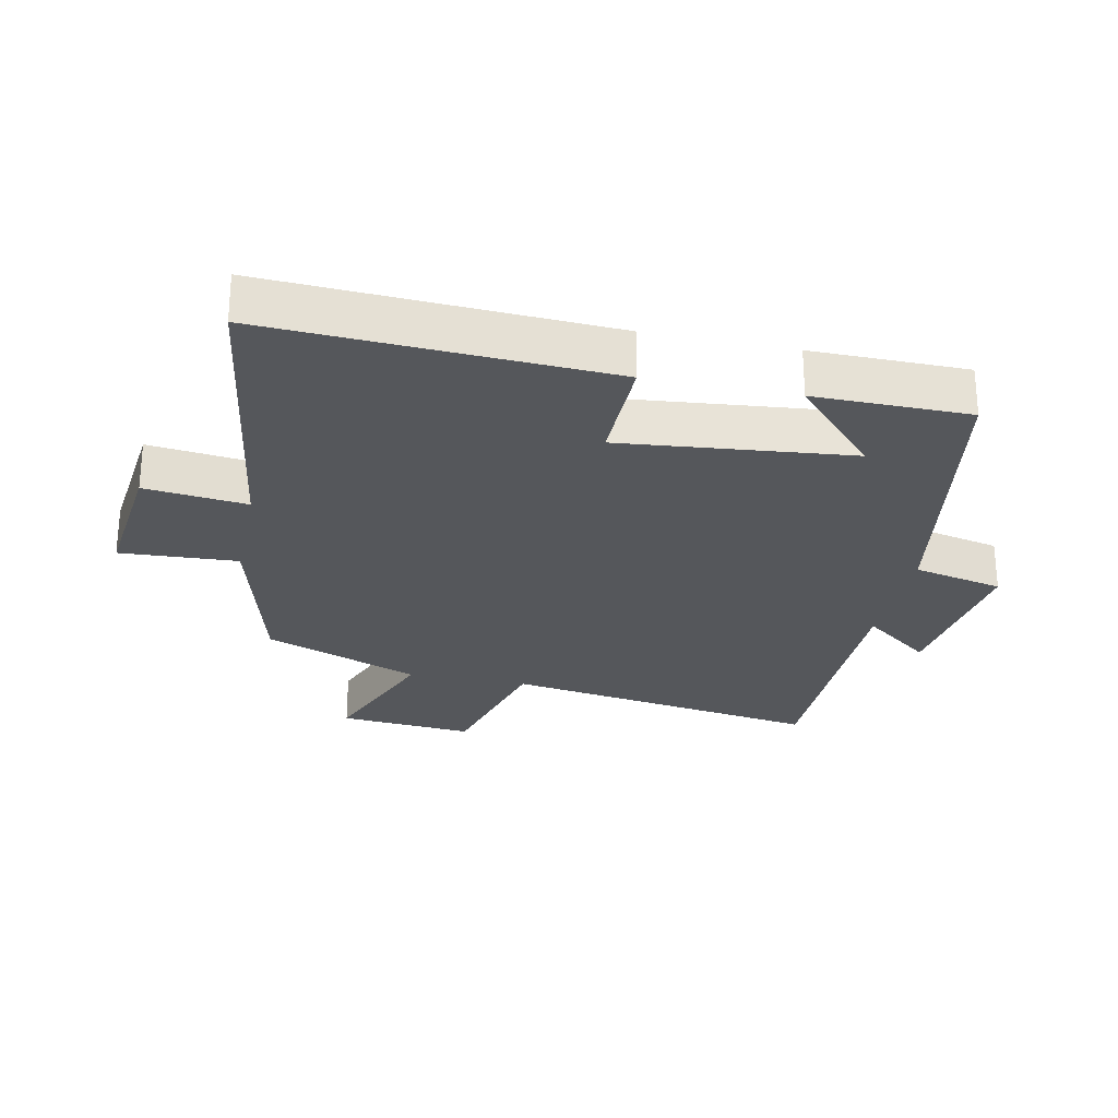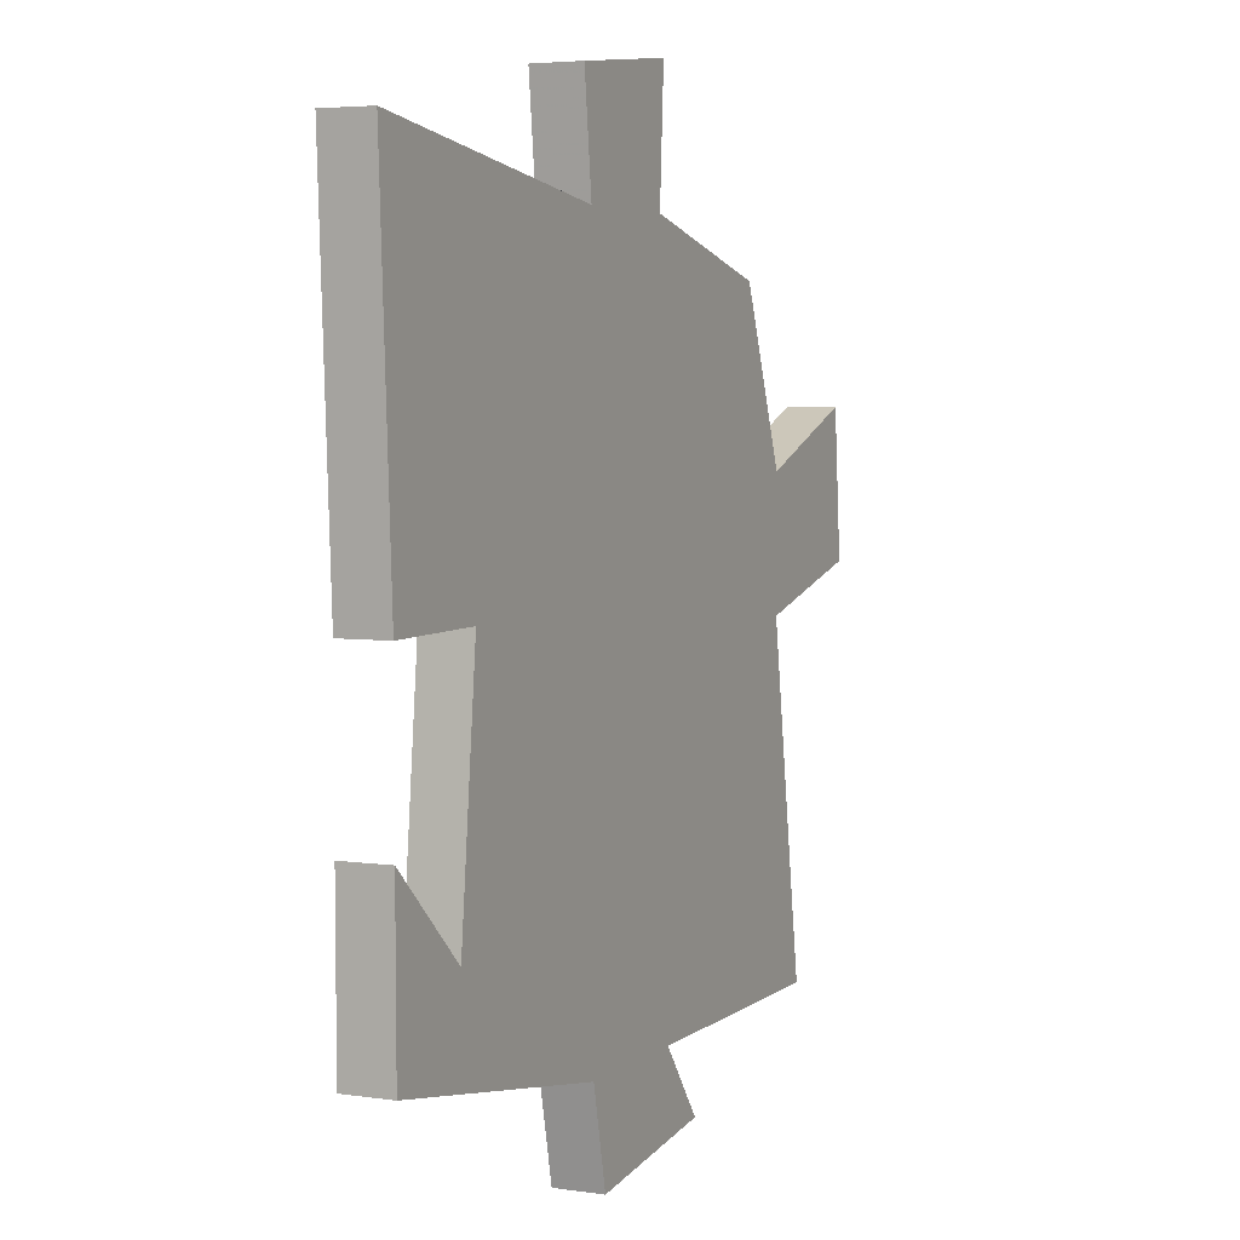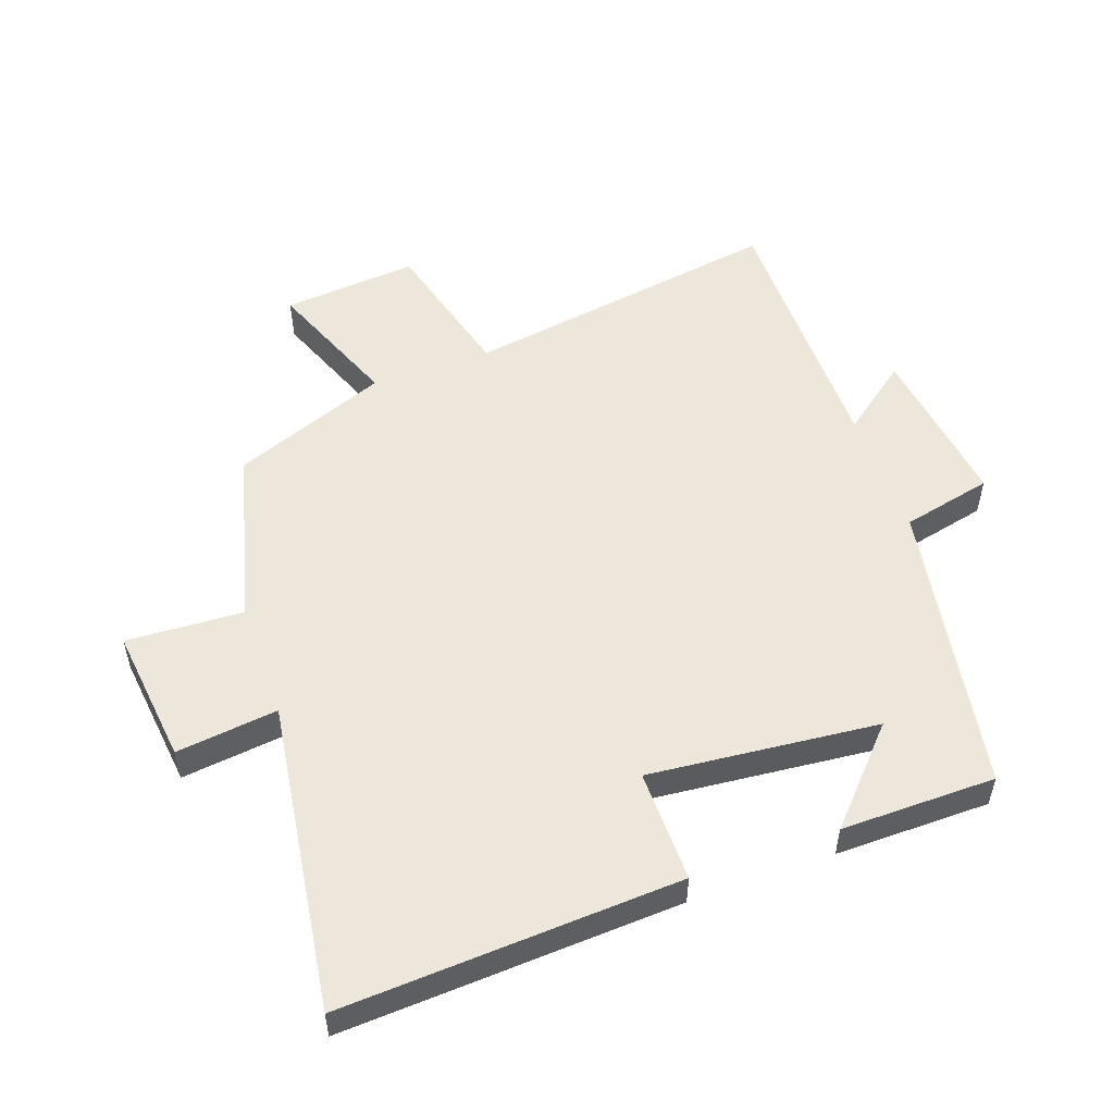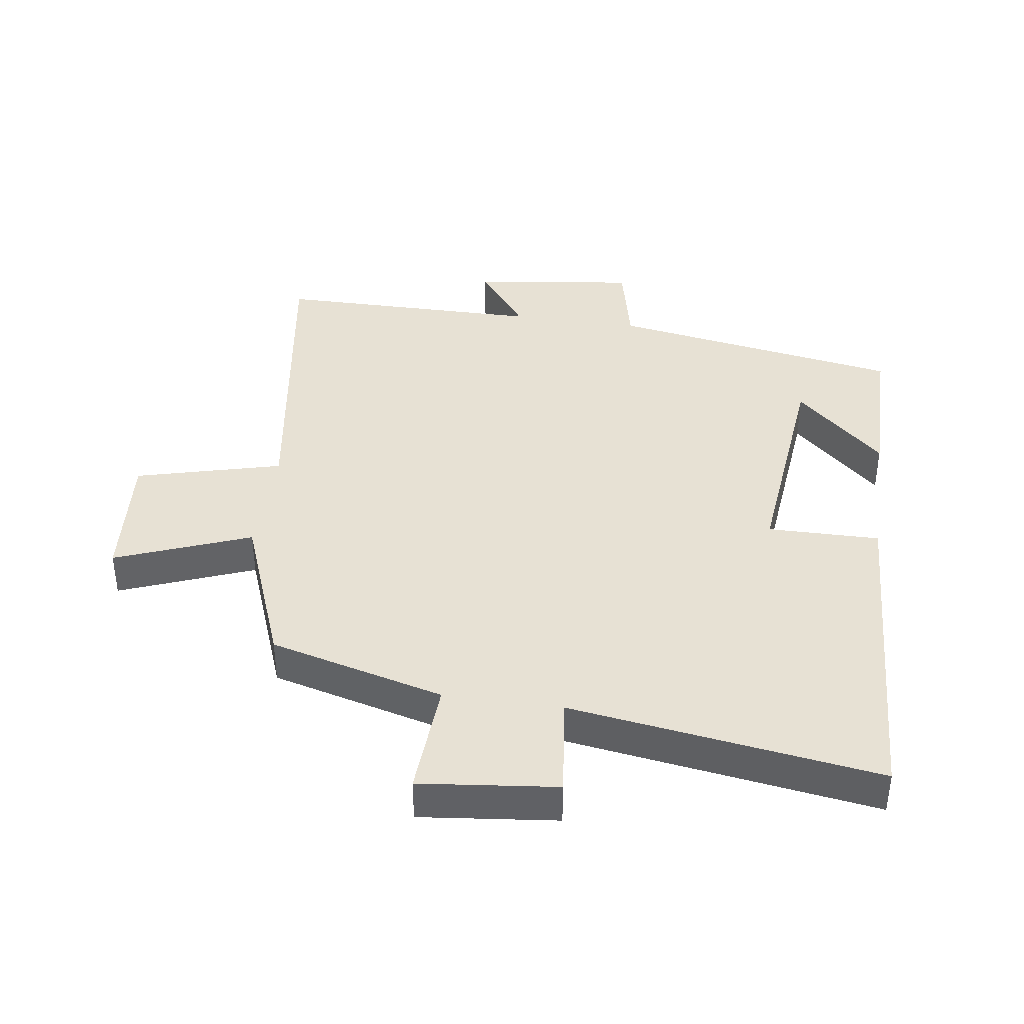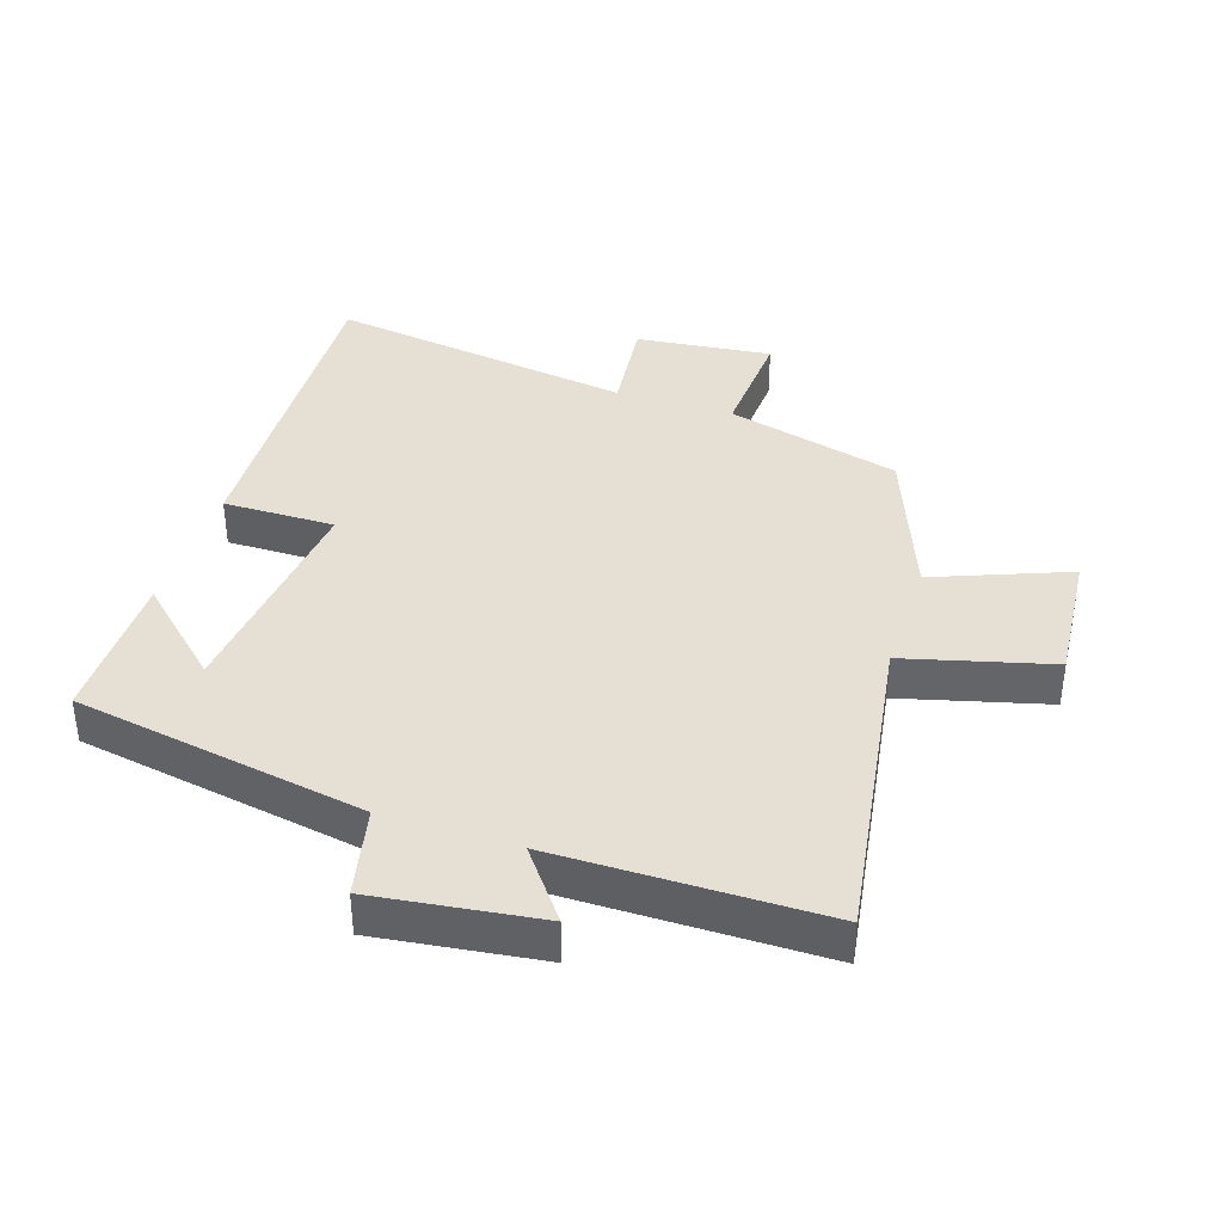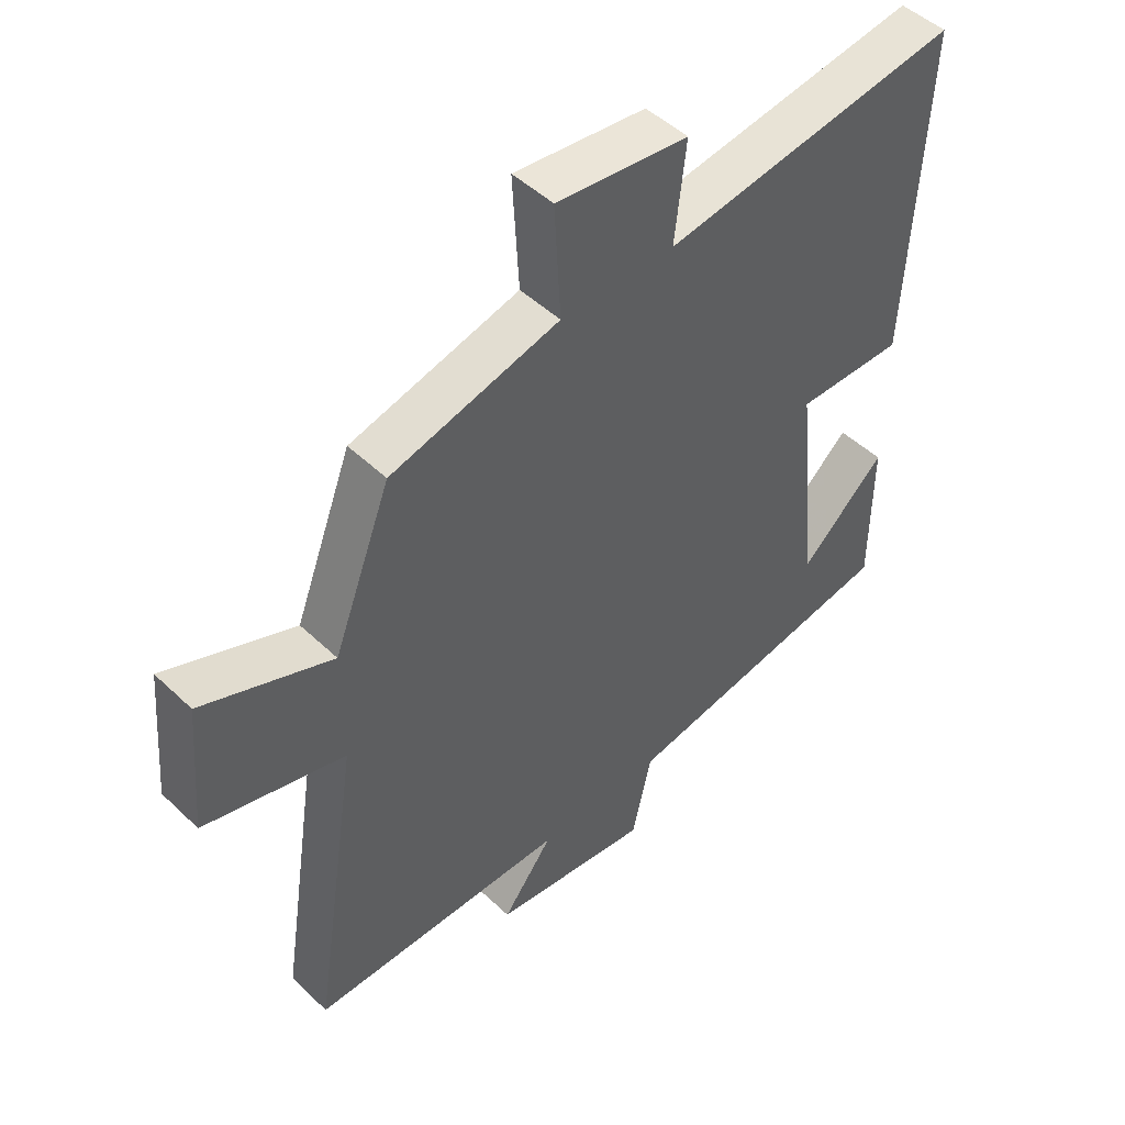
<metadata>
{"format":"obj","ext":"obj","renderer":"f3d","projection":"perspective","resolution":1024,"background":"white","views":[{"elev":-26.6,"azim":78.2,"up":"+Y"},{"elev":4.5,"azim":115.4,"up":"+Z"},{"elev":53.5,"azim":70.3,"up":"+Y"},{"elev":39.5,"azim":8.3,"up":"+Y"},{"elev":38.1,"azim":-161.8,"up":"+Y"},{"elev":48.2,"azim":-43.4,"up":"+Z"}]}
</metadata>
<code>
v 0.526 0.07 0.57
v 0.5 0.07 0.044
v 0.326 0.07 0.046
v 0.362 0.07 -0.31
v 0.5 0.07 -0.182
v 0.499 0.07 -0.422
v 0.044 0.07 -0.5
v 0.013 0.07 -0.64
v -0.243 0.07 -0.606
v -0.162 0.07 -0.5
v -0.577 0.07 -0.498
v -0.5 0.07 -0.001
v -0.726 0.07 0.059
v -0.708 0.07 0.269
v -0.5 0.07 0.187
v -0.407 0.07 0.429
v -0.136 0.07 0.5
v -0.146 0.07 0.682
v 0.066 0.07 0.658
v 0.048 0.07 0.5
v 0.526 0 0.57
v 0.5 0 0.044
v 0.326 0 0.046
v 0.362 0 -0.31
v 0.5 0 -0.182
v 0.499 0 -0.422
v 0.044 0 -0.5
v 0.013 0 -0.64
v -0.243 0 -0.606
v -0.162 0 -0.5
v -0.577 0 -0.498
v -0.5 0 -0.001
v -0.726 0 0.059
v -0.708 0 0.269
v -0.5 0 0.187
v -0.407 0 0.429
v -0.136 0 0.5
v -0.146 0 0.682
v 0.066 0 0.658
v 0.048 0 0.5
f 17 18 19 20
f 15 16 17 20
f 1 2 3
f 20 1 3
f 15 20 3
f 12 13 14 15
f 12 15 3 4
f 10 11 12 4
f 7 8 9 10
f 7 10 4
f 6 7 4
f 4 5 6
f 40 39 38 37
f 40 37 36 35
f 23 22 21
f 23 21 40
f 23 40 35
f 35 34 33 32
f 24 23 35 32
f 24 32 31 30
f 30 29 28 27
f 24 30 27
f 24 27 26
f 26 25 24
f 1 21 22 2
f 2 22 23 3
f 3 23 24 4
f 4 24 25 5
f 5 25 26 6
f 6 26 27 7
f 7 27 28 8
f 8 28 29 9
f 9 29 30 10
f 10 30 31 11
f 11 31 32 12
f 12 32 33 13
f 13 33 34 14
f 14 34 35 15
f 15 35 36 16
f 16 36 37 17
f 17 37 38 18
f 18 38 39 19
f 19 39 40 20
f 20 40 21 1

</code>
